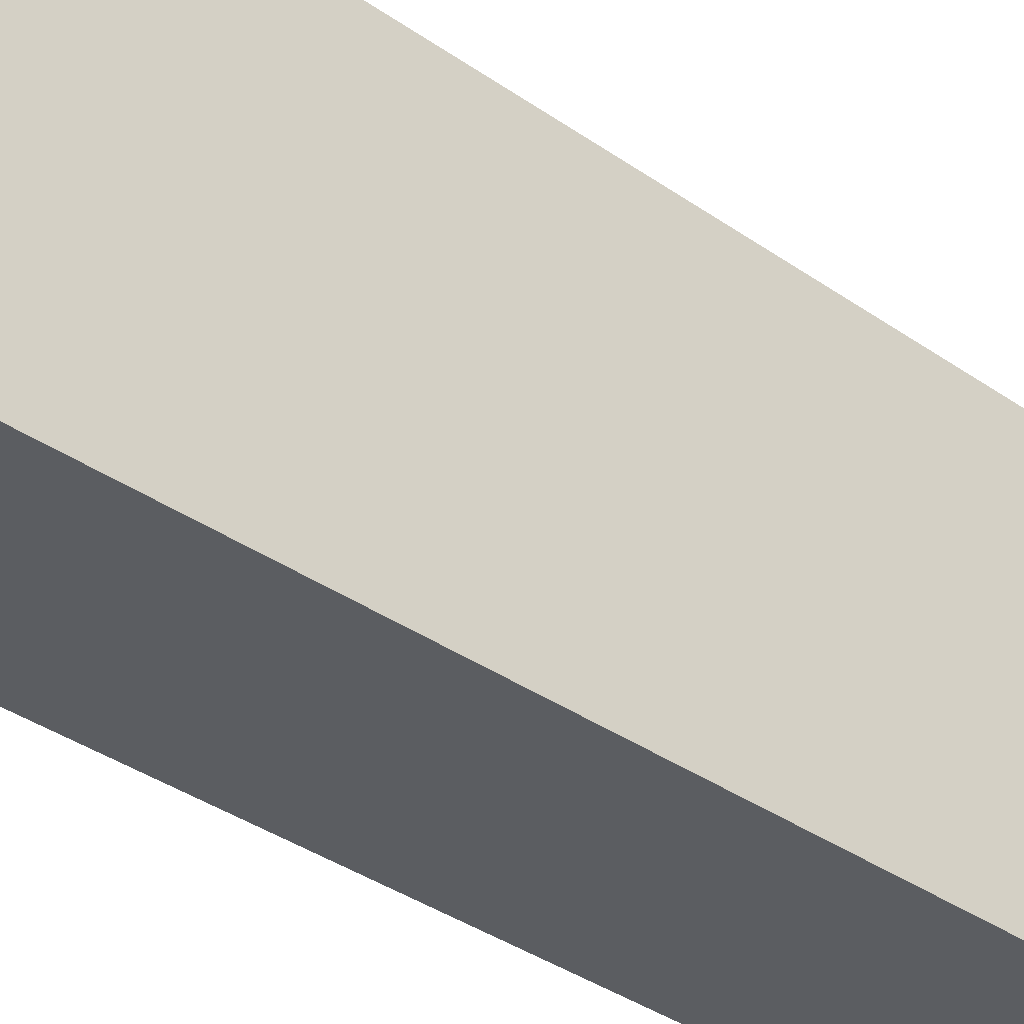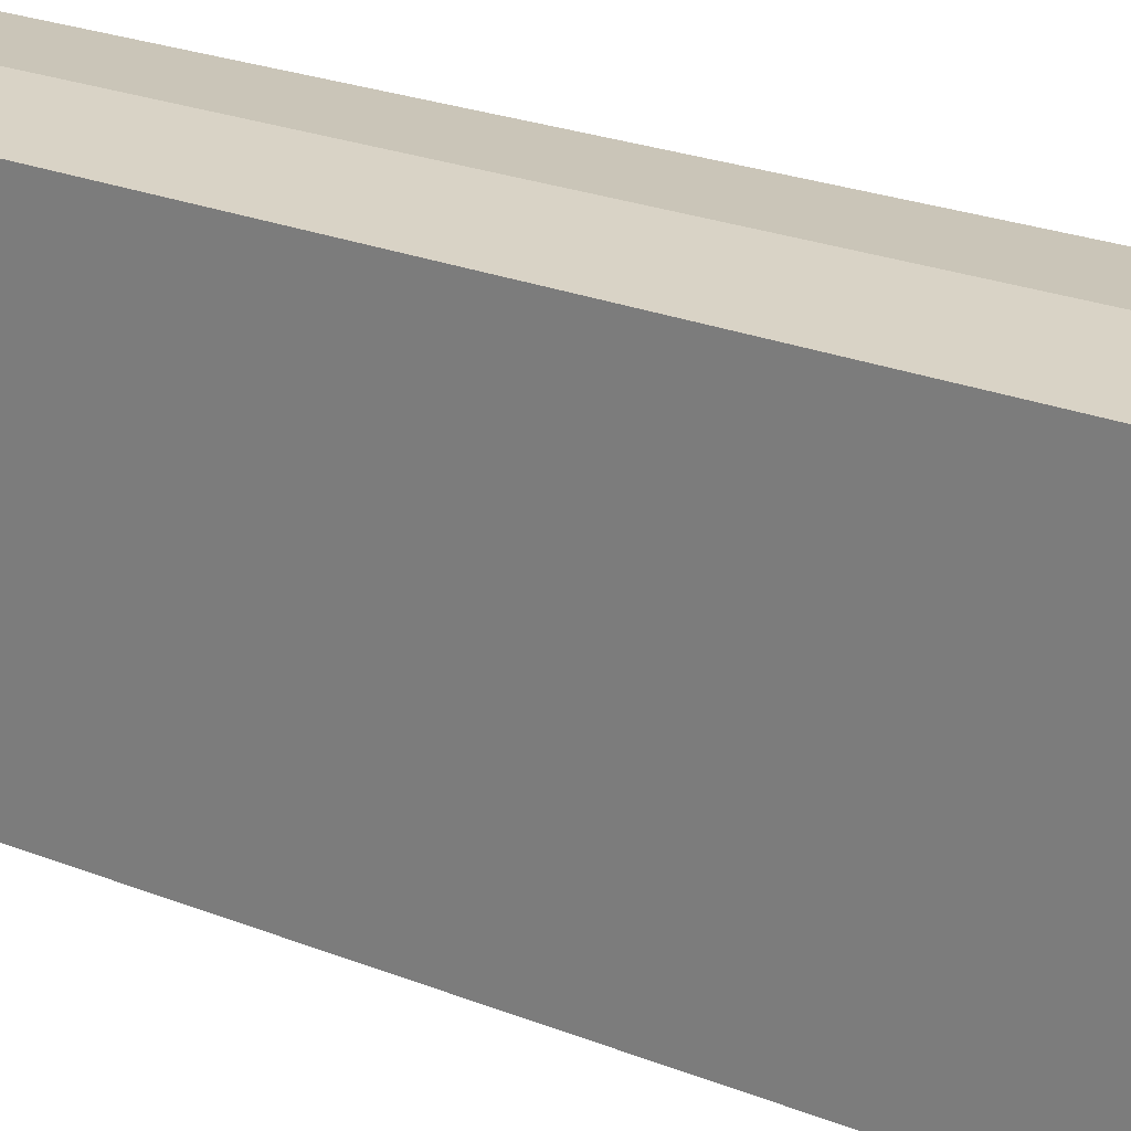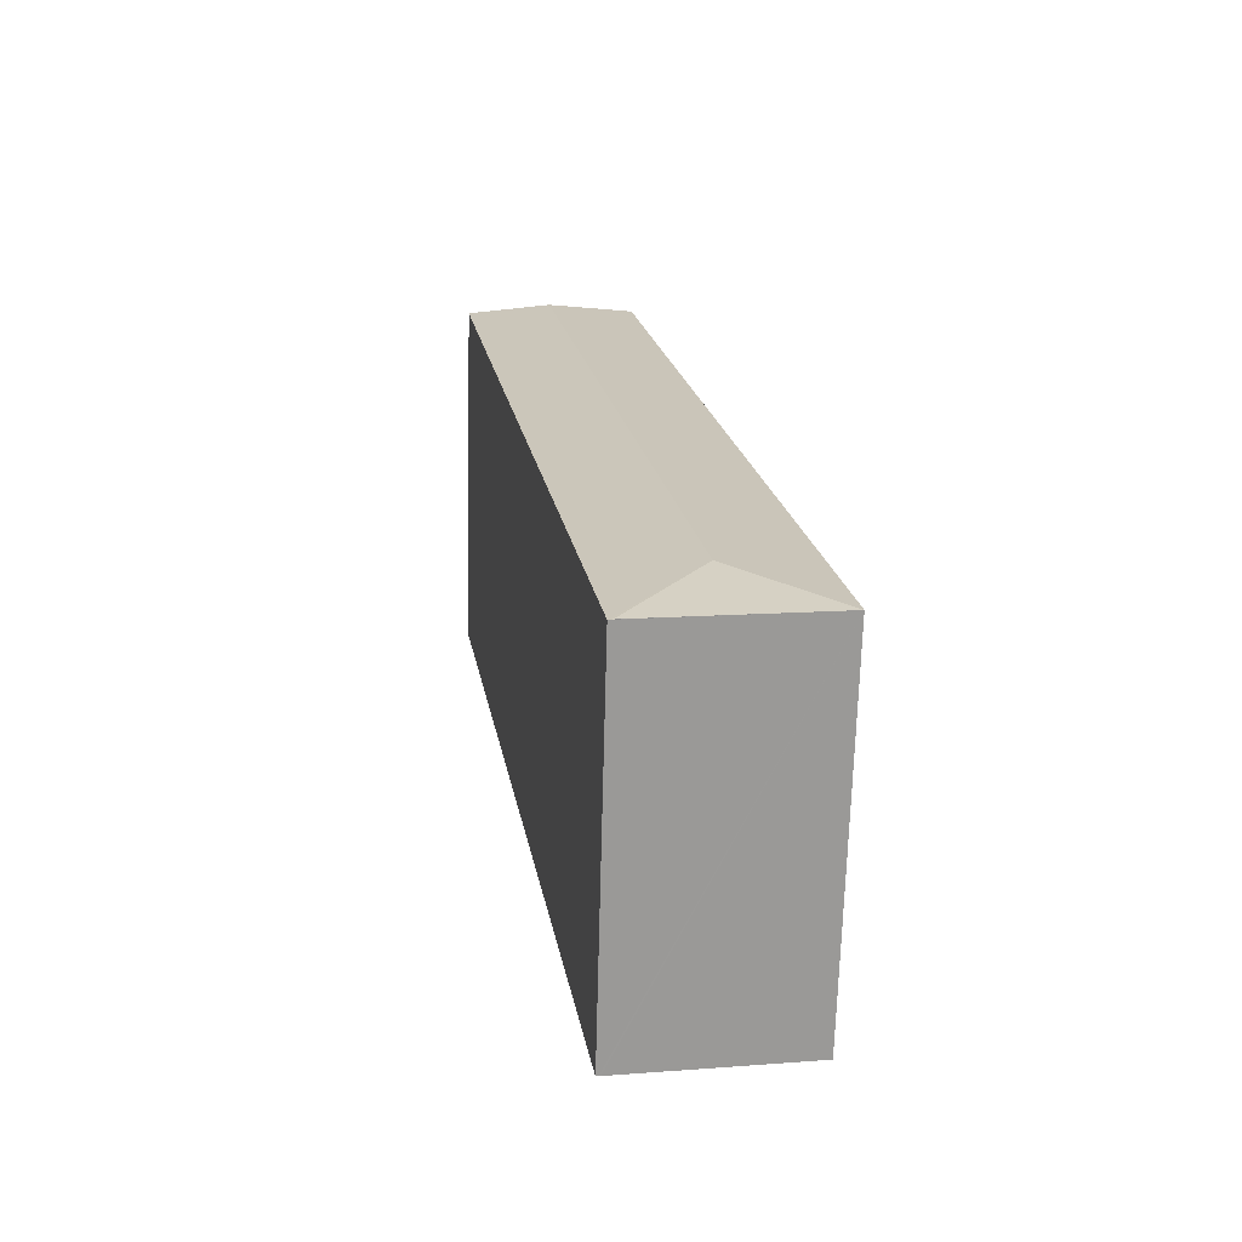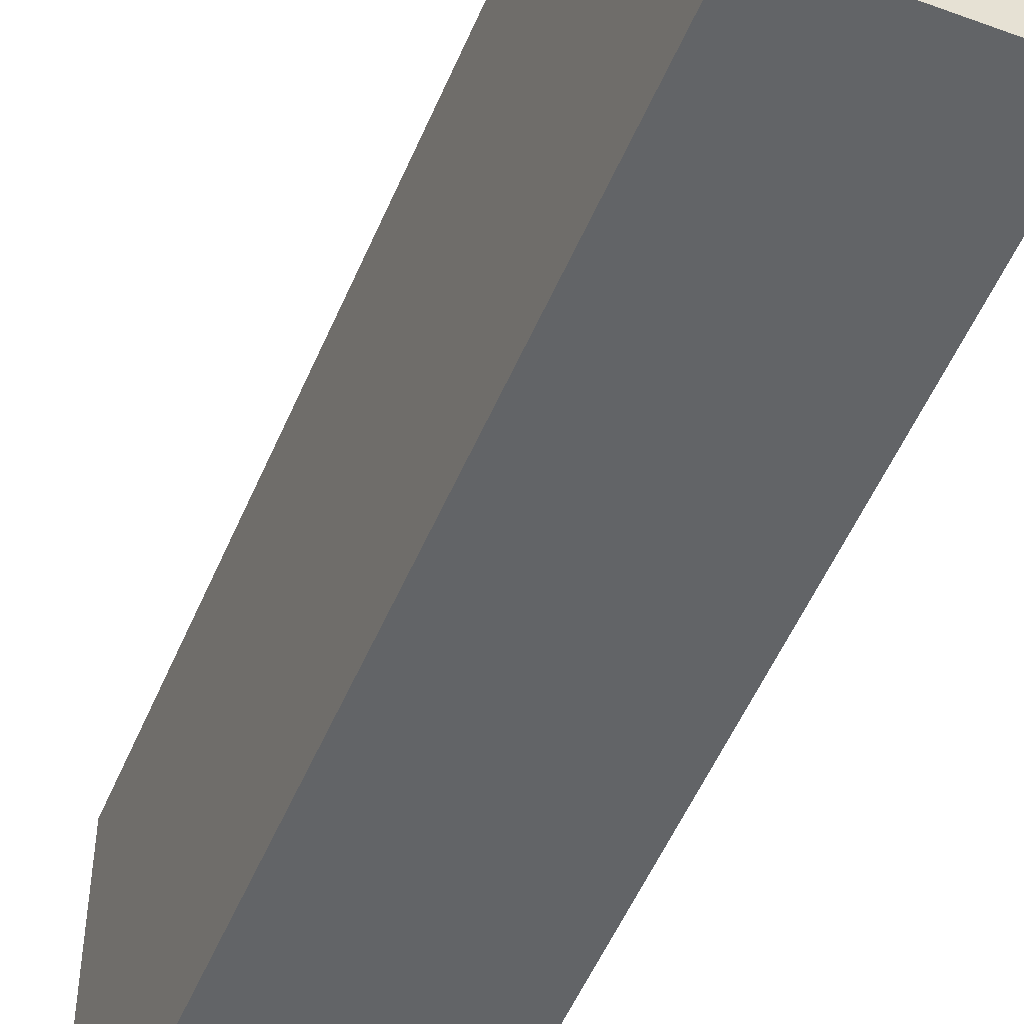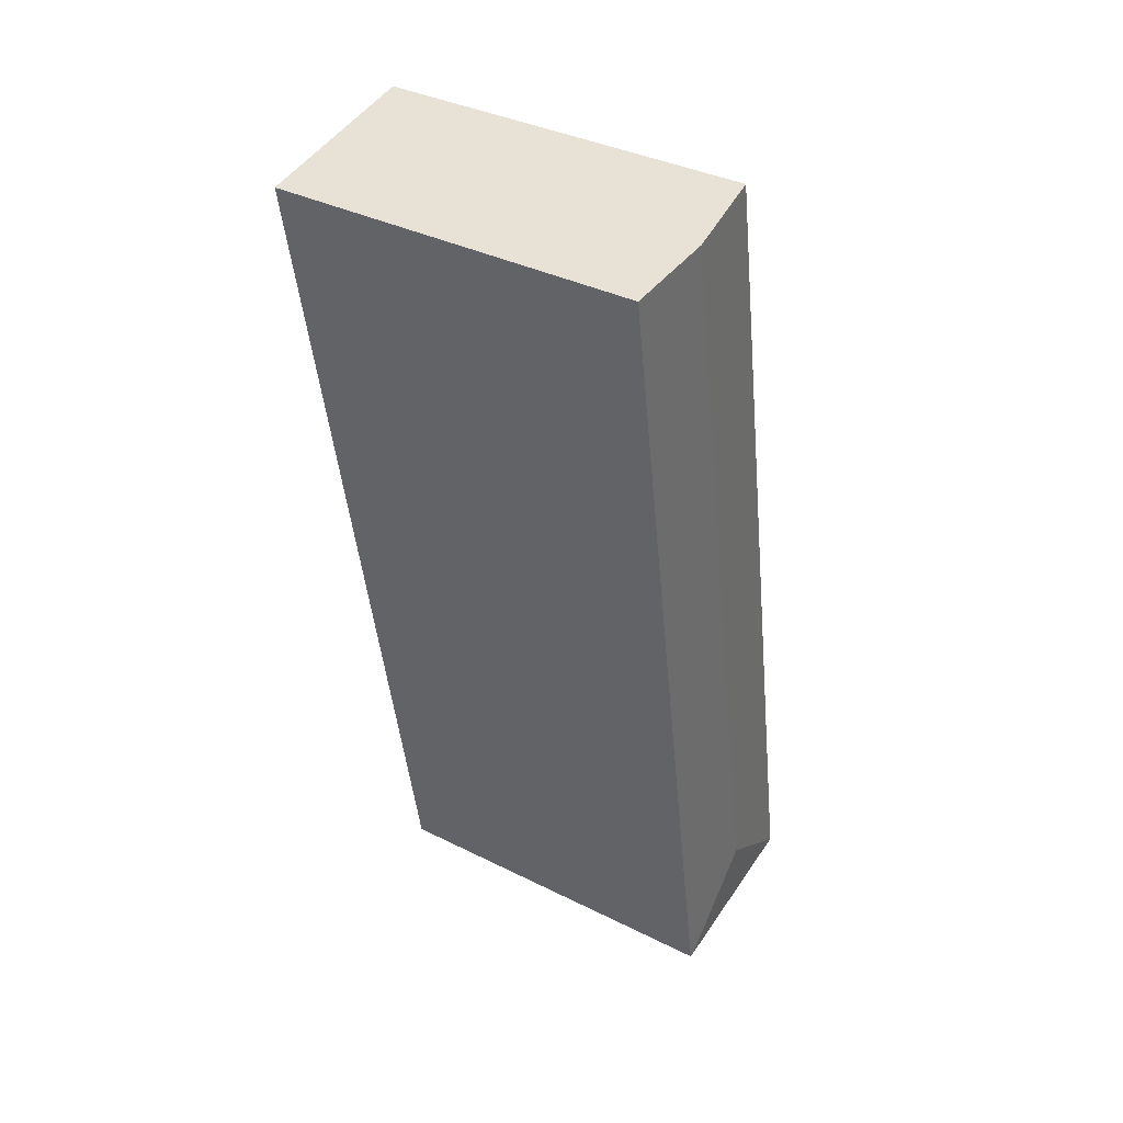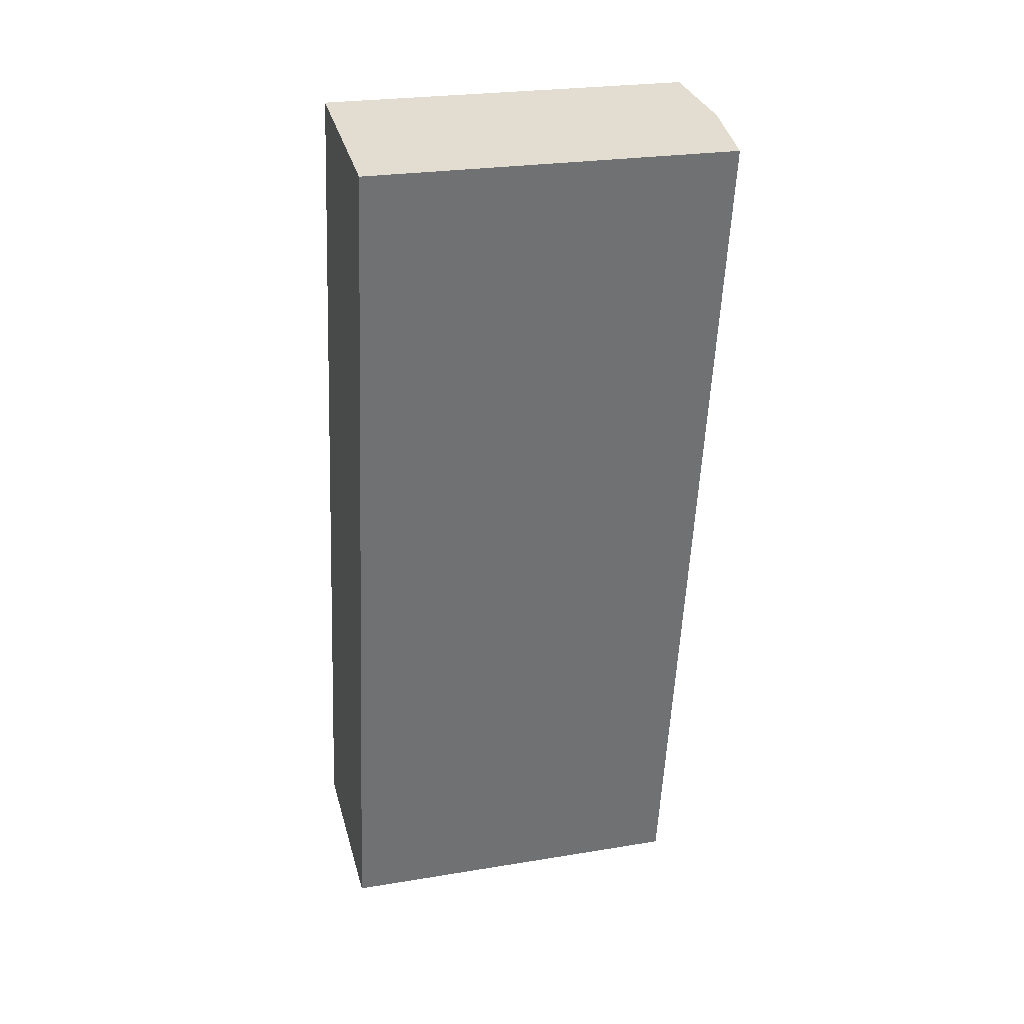
<metadata>
{"format":"obj","ext":"obj","renderer":"f3d","projection":"perspective","resolution":1024,"background":"white","views":[{"elev":-36.2,"azim":57.3,"up":"+Y"},{"elev":24.6,"azim":132.8,"up":"+Y"},{"elev":-68.9,"azim":178.5,"up":"+Z"},{"elev":-51.1,"azim":-12.2,"up":"+Y"},{"elev":36.8,"azim":122.9,"up":"+Z"},{"elev":25.1,"azim":75.0,"up":"+Z"}]}
</metadata>
<code>
v  5.853 21.07 4.114
v  8.986 20.59 50.17
v  13.95 21.07 49.32
v  0 20.59 1.261e-15
v  18.71 20.61 48.51
v  12.6 20.59 12.66
v  10.15 20.57 -1.724
v  10.03 20.59 -1.703
v  9.931 20.59 -1.687
v  10.15 1.056e-16 -1.724
v  10.03 1.043e-16 -1.703
v  9.931 1.033e-16 -1.687
v  0 0 0
v  8.986 -3.072e-15 50.17
v  18.71 -2.97e-15 48.51
v  13.95 -3.02e-15 49.32
v  12.6 -7.751e-16 12.66
g defaultobject
f 1 2 3
f 2 1 4
f 5 1 3
f 1 5 6
f 1 6 7
f 1 7 8
f 9 1 8
f 1 9 4
f 8 4 9
f 4 8 7
f 4 7 10
f 4 10 11
f 4 11 12
f 4 12 13
f 13 2 4
f 2 13 14
f 14 3 2
f 3 14 5
f 5 14 15
f 15 14 16
f 15 6 5
f 6 15 17
f 6 17 7
f 7 17 10
f 12 14 13
f 14 12 11
f 14 11 10
f 14 10 17
f 14 17 15
f 14 15 16

</code>
